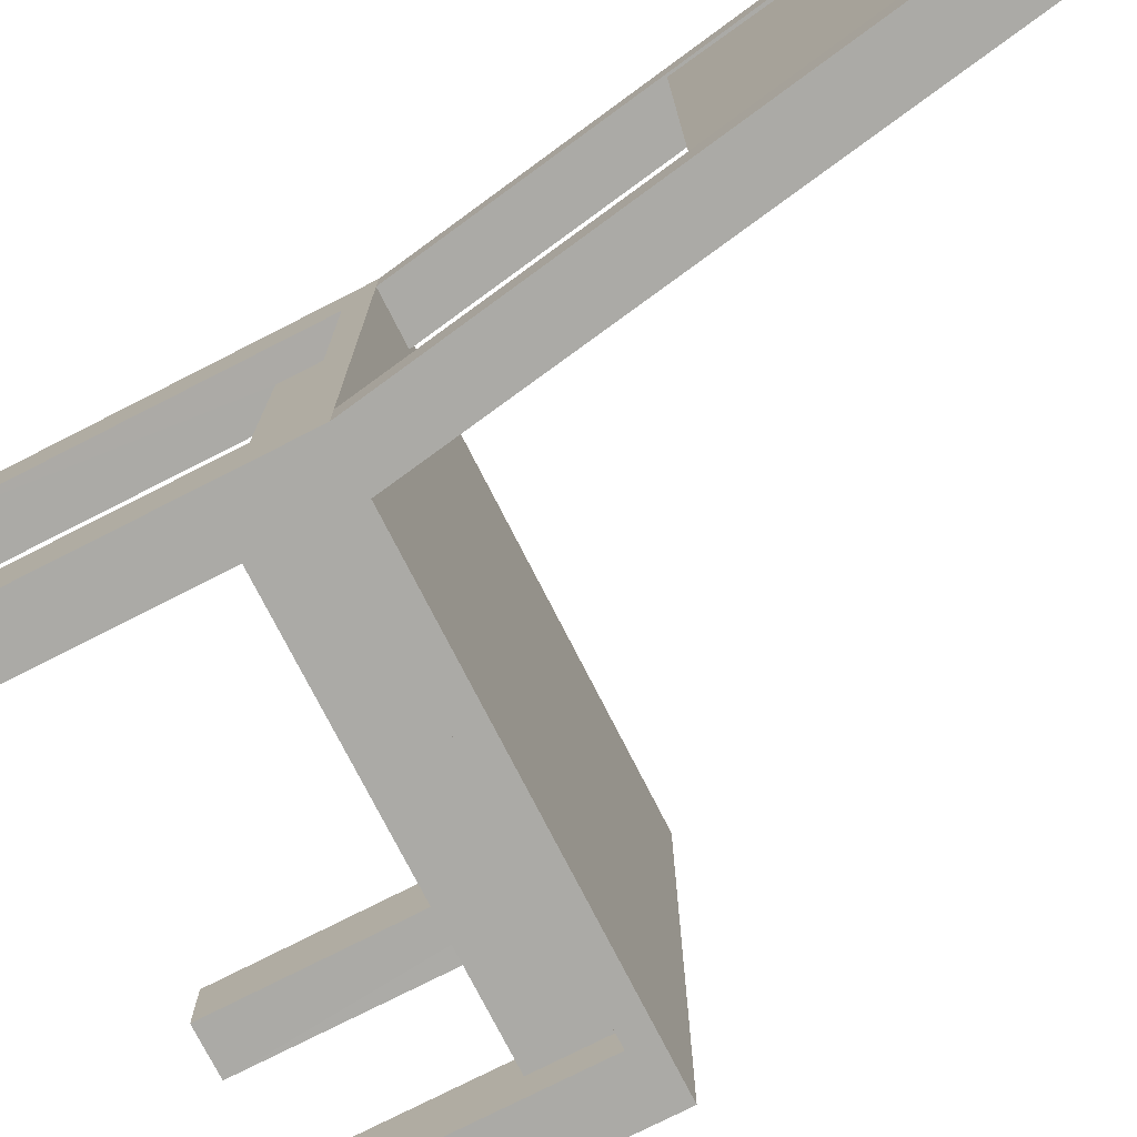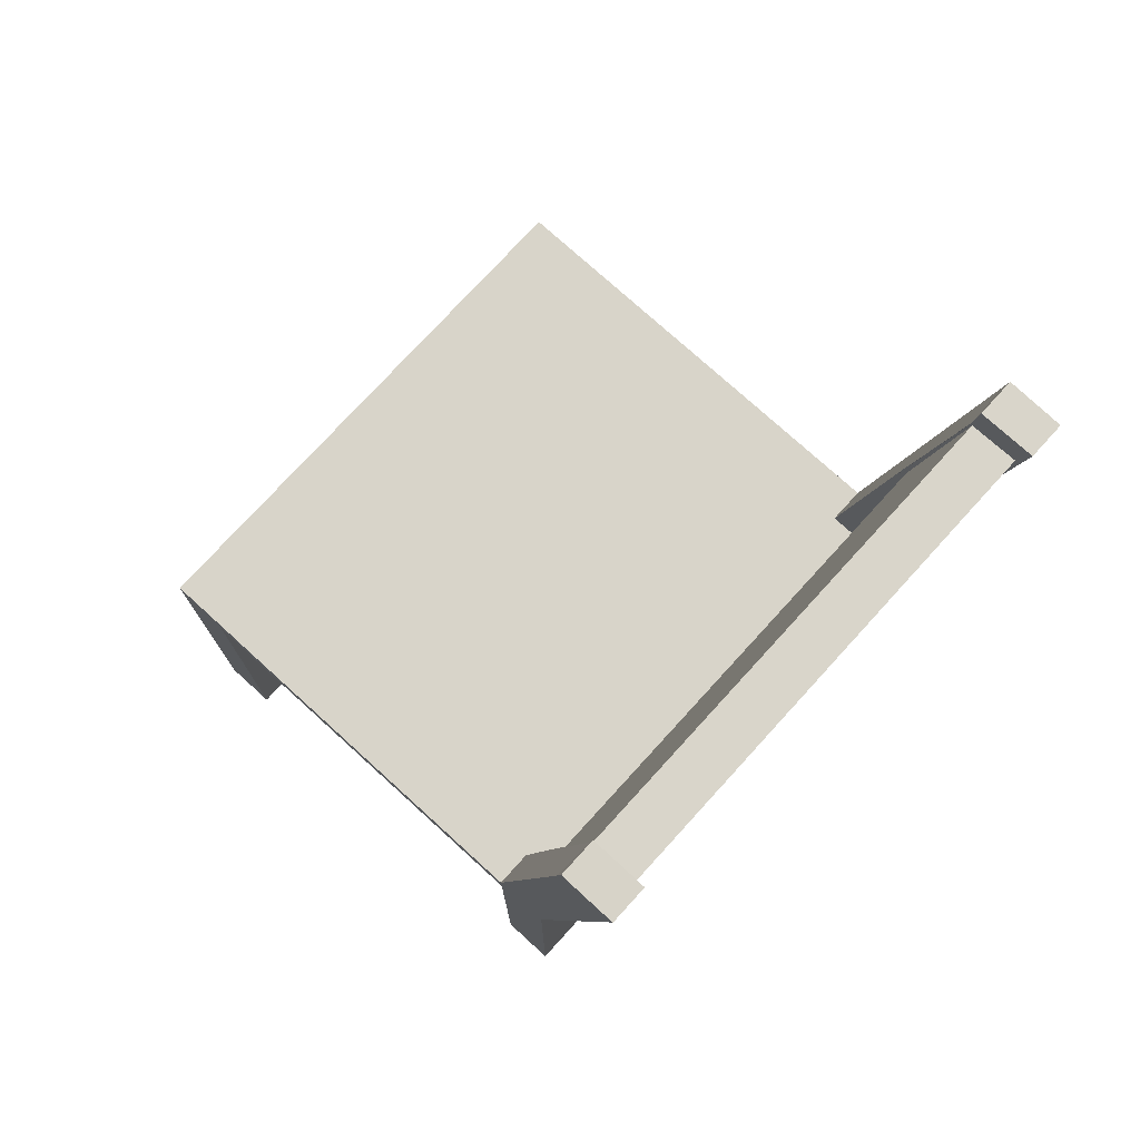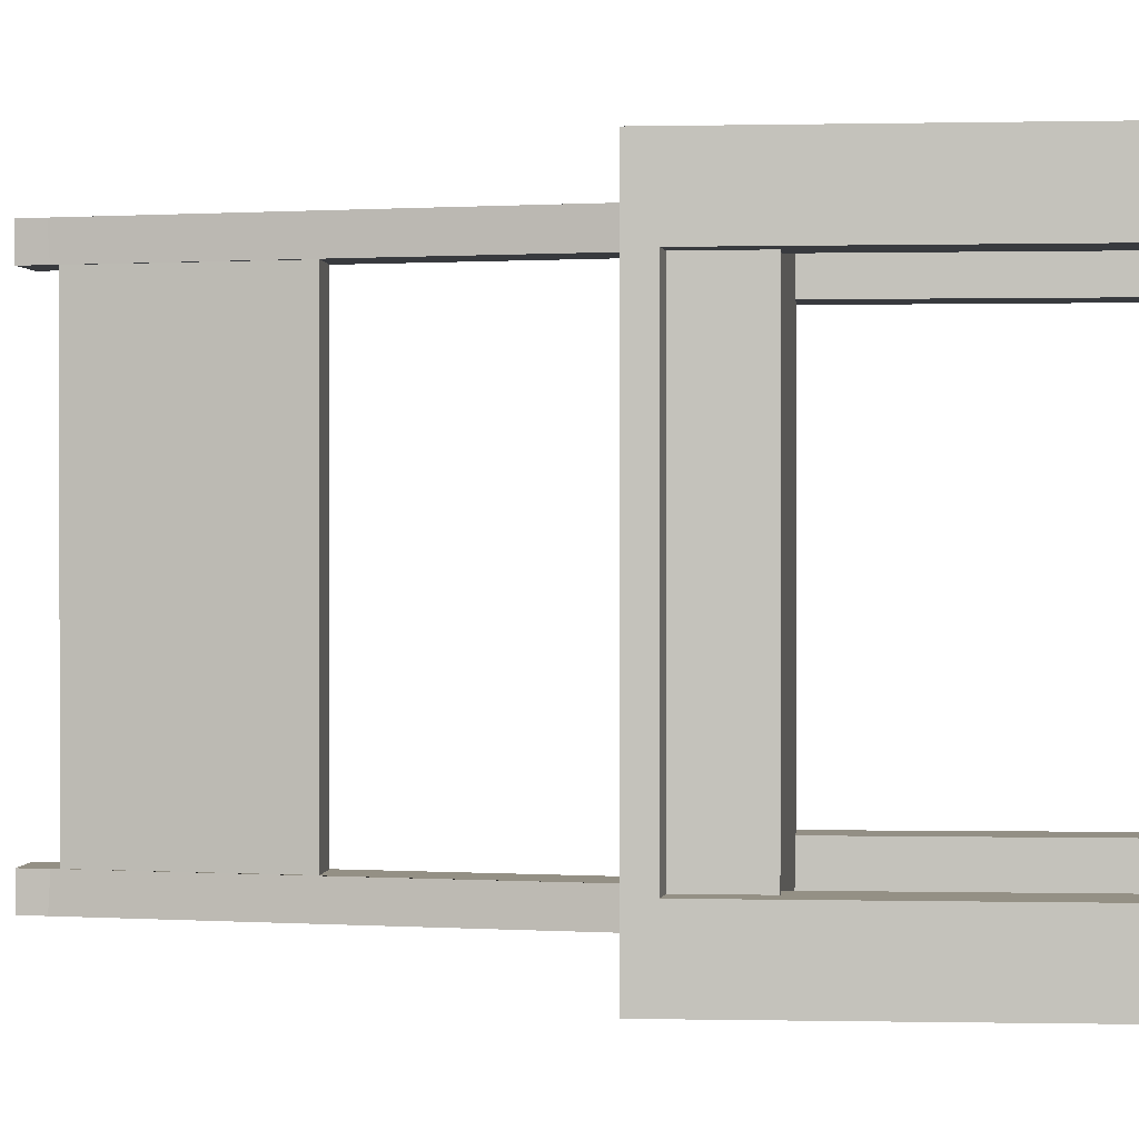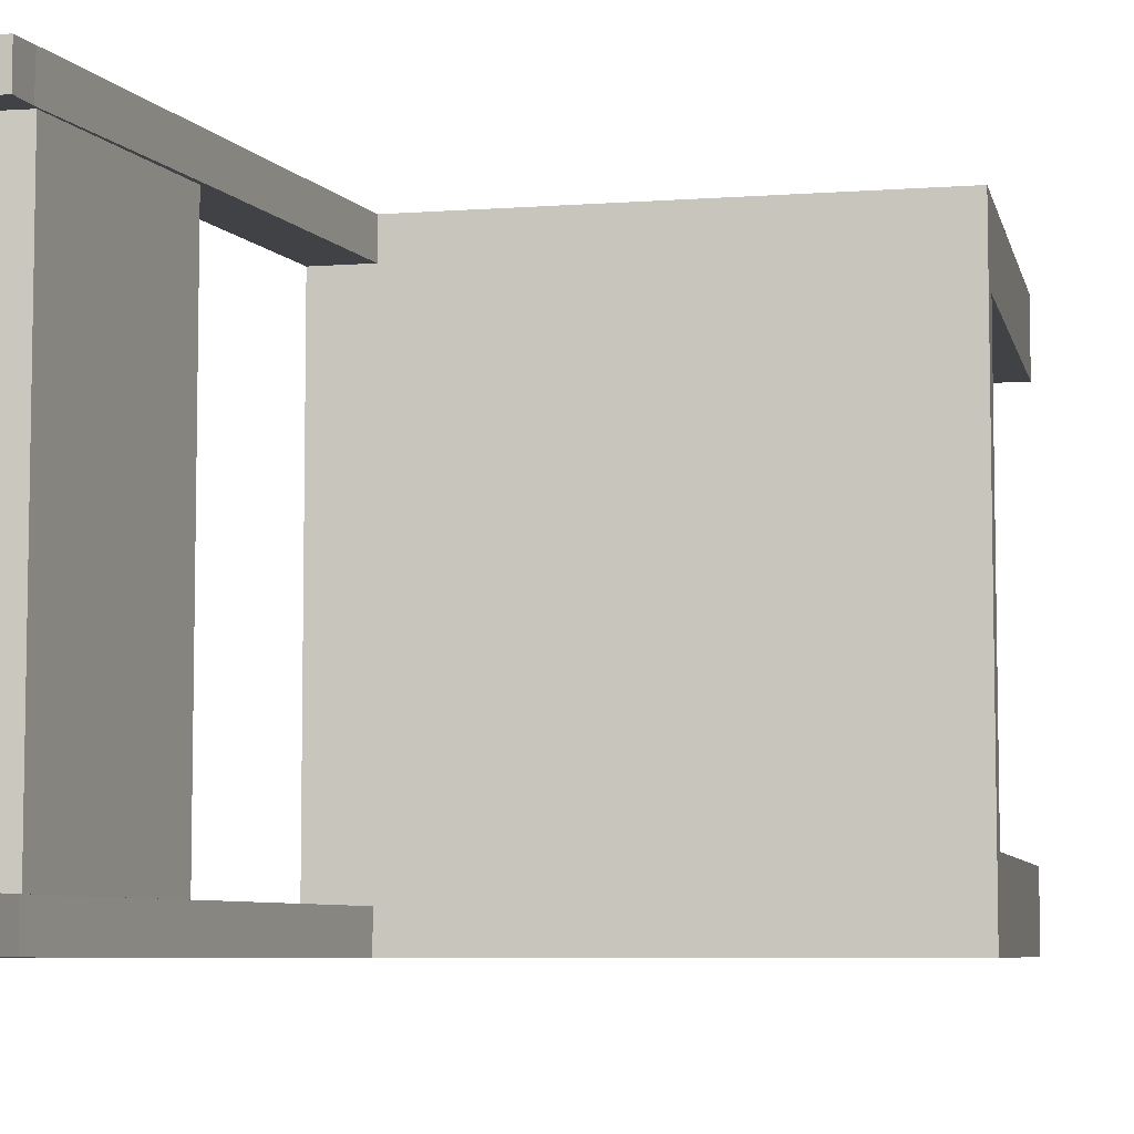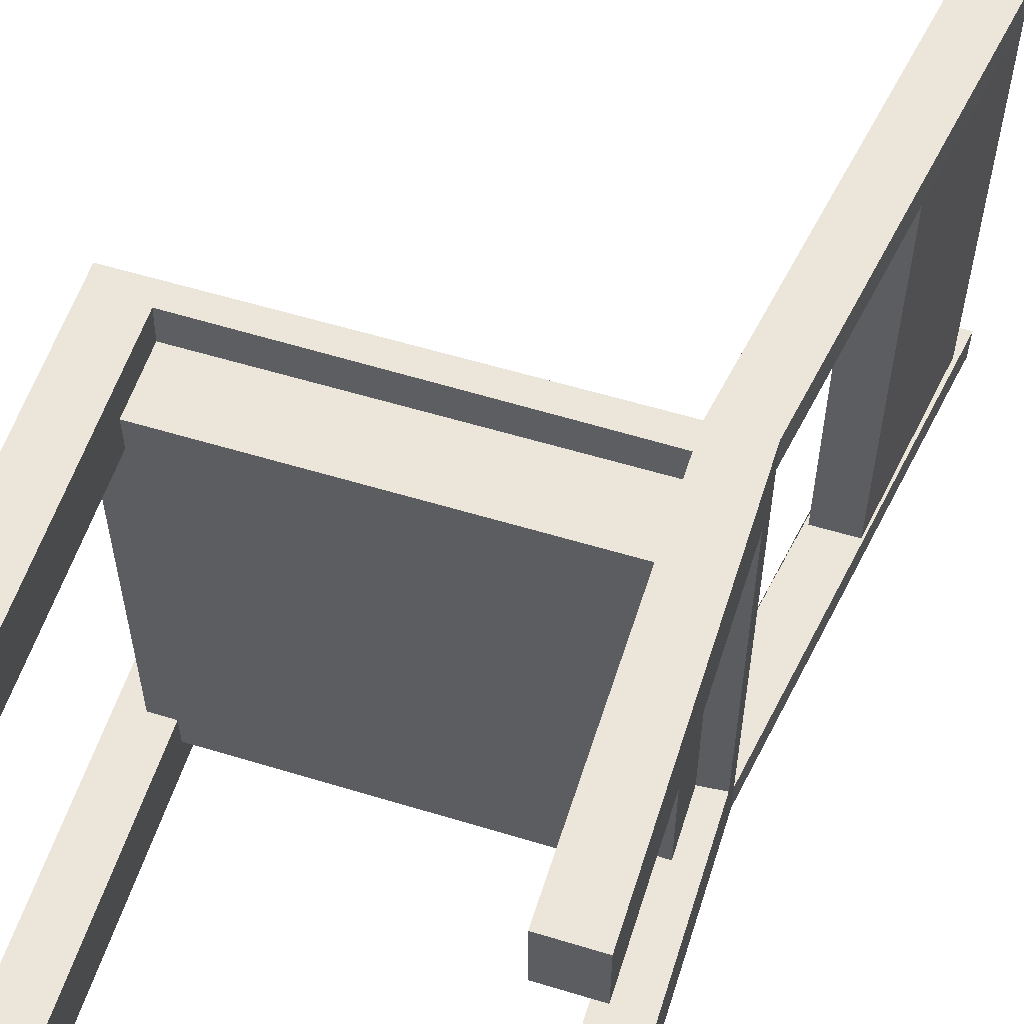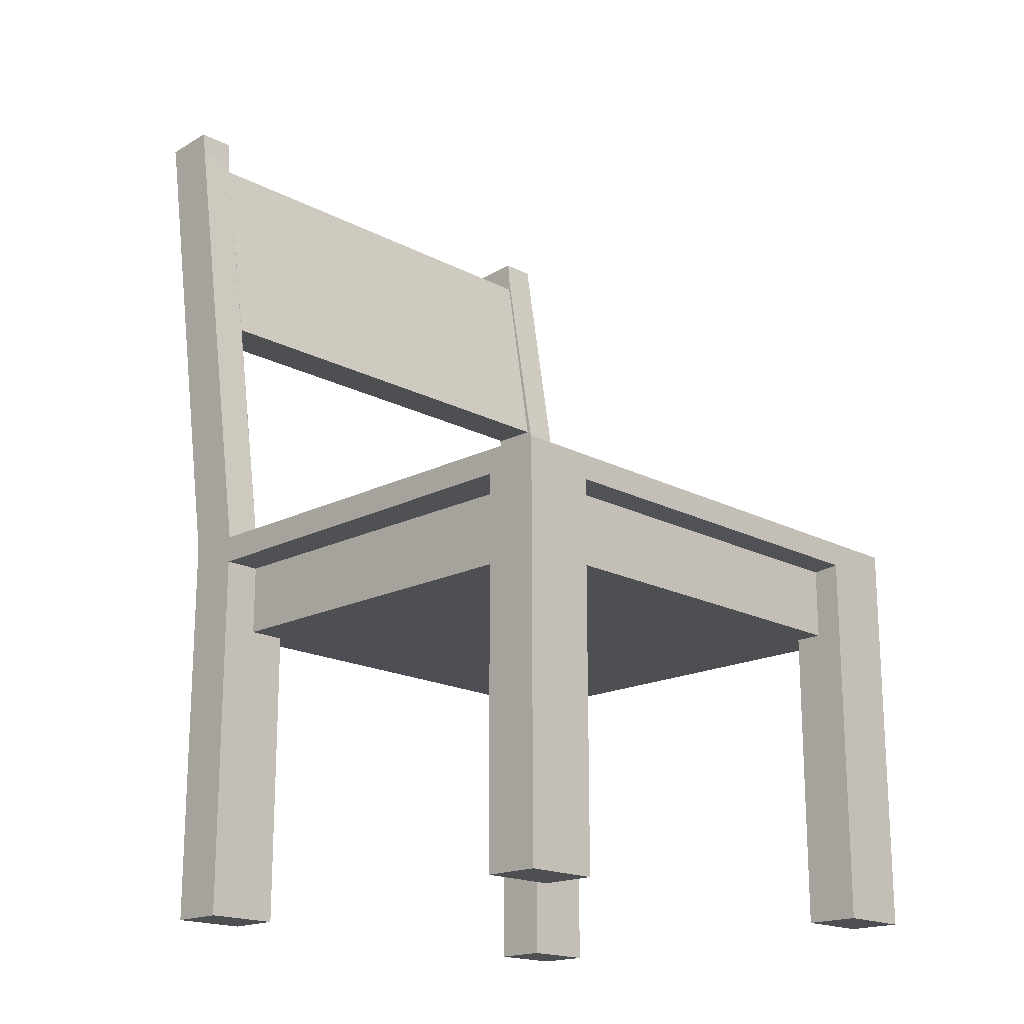
<metadata>
{"format":"obj","ext":"obj","renderer":"f3d","projection":"perspective","resolution":1024,"background":"white","views":[{"elev":-75.9,"azim":117.0,"up":"+Z"},{"elev":75.5,"azim":42.3,"up":"+Y"},{"elev":0.4,"azim":-84.9,"up":"+Z"},{"elev":-6.7,"azim":-167.9,"up":"+Z"},{"elev":57.2,"azim":17.6,"up":"+Z"},{"elev":-18.2,"azim":-135.5,"up":"+Y"}]}
</metadata>
<code>
o Cube.001
v -1 1.136 1
v -1 1.136 -1
v 0.8435 1.136 1
v 0.8435 1.136 -1
v -0.8009 1.136 -1
v -0.8009 1.136 1
v 0.8435 1.136 -0.7295
v -1 1.136 -0.7295
v -1 1.136 0.7295
v -0.8009 -0.2416 1
v -1 -0.2416 -0.7295
v -0.8009 0.868 -0.7295
v 0.6444 -0.2416 -1
v -0.8009 -0.2416 -0.7295
v -1 -0.2416 1
v -0.9005 0.868 0.8647
v 0.6444 -0.2416 1
v 0.8435 -0.2416 -1
v 0.6444 1.226 -1
v -0.8009 1.226 -1
v -0.8009 1.226 1
v 0.6444 1.226 1
v 0.8435 1.226 -1
v 0.8435 1.226 1
v -1 1.226 -0.7295
v -1 1.226 0.7295
v 0.8435 1.226 -0.7295
v 0.8435 1.226 0.7295
v 0.8435 1.226 0.8647
v 0.8435 1.226 -0.8647
v 0.6444 1.226 -0.8647
v 0.6444 1.226 0.8647
v -1 1.226 1
v -1 1.226 -1
v 0.8435 -0.2416 1
v 1.15 3.109 -0.8647
v 0.9507 3.109 0.8647
v 0.9507 3.109 1
v 0.9507 3.109 -1
v 0.9507 3.109 -0.8647
v 1.149 3.098 -1
v 1.149 3.098 1
v 1.149 3.098 0.8647
v 1.134 3.011 1
v 0.9985 2.179 0.8647
v 0.9347 3.011 1
v 1.134 3.011 -1
v 0.9347 3.011 -1
v 0.7994 2.179 0.8647
v -0.8009 -0.2416 -0.9975
v -1 -0.2416 -0.9975
v -0.8009 0.868 -0.8647
v -0.9005 0.868 -0.7295
v 0.744 0.868 0.7295
v 0.6444 1.127 -1
v 0.6444 1.127 1
v 0.8435 1.127 0.7295
v 0.6444 1.127 -0.8647
v -0.8009 1.127 -0.8647
v -0.9005 1.127 0.7295
v -0.9005 1.127 -0.7295
v 0.6444 1.127 0.8647
v -0.8009 1.127 0.8647
v 0.744 1.127 0.7295
v 0.744 1.127 -0.7295
v 1.134 3.011 0.8647
v 0.9985 2.179 -0.8647
v 1.134 3.011 -0.8647
v 0.9401 3.004 -0.8647
v 0.7994 2.179 -0.8647
v 0.9401 3.004 0.8647
v 0.9943 2.205 0.8647
v 1.112 2.984 0.8647
v 0.9943 2.205 -0.8647
v 1.112 2.984 -0.8647
v 0.9435 2.978 -0.8647
v 0.8212 2.205 0.8647
v 0.8212 2.205 -0.8647
v 0.9435 2.978 0.8647
v 0.6444 0.868 0.8647
v 0.6444 0.868 -0.8647
v -0.8009 0.868 0.8647
v 0.6444 -0.2416 0.7303
v -1 -0.2416 0.7303
v -0.9005 0.868 0.7303
v 0.6444 0.868 0.7303
v -0.8009 -0.2416 0.7303
v 0.8435 -0.2416 0.7303
v -0.8009 0.868 0.7303
v 0.6444 -0.2416 -0.7275
v 0.8435 -0.2416 -0.7275
v 0.6444 0.868 -0.7275
v 0.7448 0.8678 -0.7285
f 43 37 38 42
f 51 50 14 11
f 14 50 52 12
f 51 2 5 50
f 81 92 12 52
f 3 57 28 29 24
f 9 1 33 26
f 88 35 17 83
f 7 4 23 30 27
f 55 5 20 19
f 54 86 92 93
f 86 89 12 92
f 4 55 19 23
f 84 87 10 15
f 1 6 21 33
f 3 35 88 57
f 85 84 9 60
f 2 51 11 8
f 89 85 53 12
f 13 55 4 18
f 41 39 40 36
f 57 7 27 28
f 5 2 34 20
f 86 80 82 89
f 2 8 25 34
f 8 9 26 25
f 6 56 22 21
f 25 31 19 20 34
f 46 22 24 44
f 46 44 42 38
f 47 68 67 30 23
f 44 24 29 45 66
f 48 47 23 19
f 71 37 43 66
f 44 66 43 42
f 47 48 39 41
f 49 77 72 45 29 32
f 69 68 36 40
f 48 69 40 39
f 68 47 41 36
f 46 71 49 32 22
f 71 46 38 37
f 1 15 10 6
f 93 91 7 65
f 81 52 59 58
f 56 17 35 3
f 6 10 82 63
f 82 80 62 63
f 4 7 91 18
f 13 90 92 81
f 8 11 53 61
f 53 85 60 61
f 54 93 65 64
f 55 58 59 5
f 8 61 60 9
f 6 63 62 56
f 57 64 65 7
f 68 69 76 75
f 71 66 73 79
f 76 79 73 75
f 70 31 30 67 74 78
f 69 70 78 76
f 66 45 72 73
f 49 71 79 77
f 67 68 75 74
f 78 74 72 77
f 79 76 78 77
f 72 74 75 73
f 84 15 1 9
f 18 91 90 13
f 56 62 80 17
f 56 3 24 22
f 69 48 19 31 70
f 81 58 55 13
f 31 25 26 32
f 26 33 21 22 32
f 32 29 28 27 30 31
f 11 14 12 53
f 84 85 89 87
f 10 87 89 82
f 17 80 86 83
f 88 83 86 54
f 52 50 5 59
f 91 93 92 90
f 54 64 57 88
l 82 16
l 85 16

</code>
